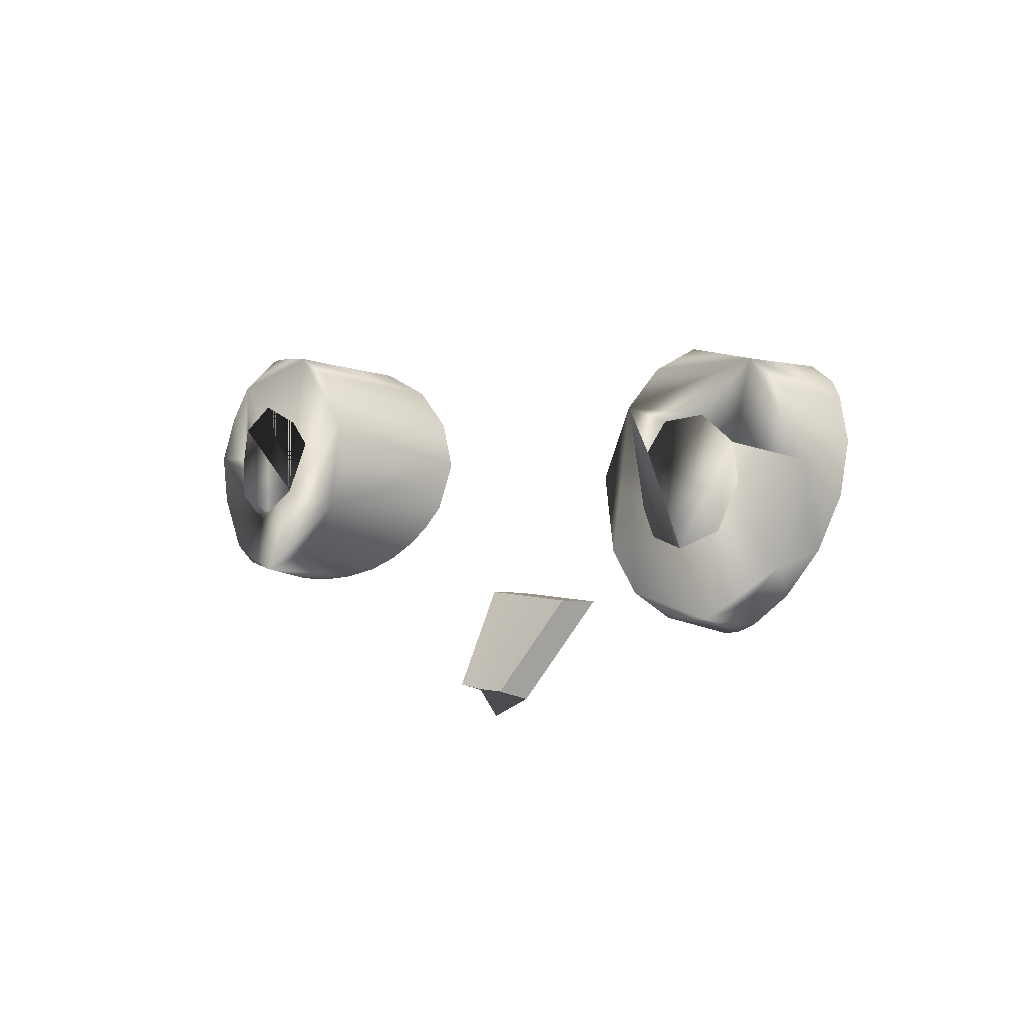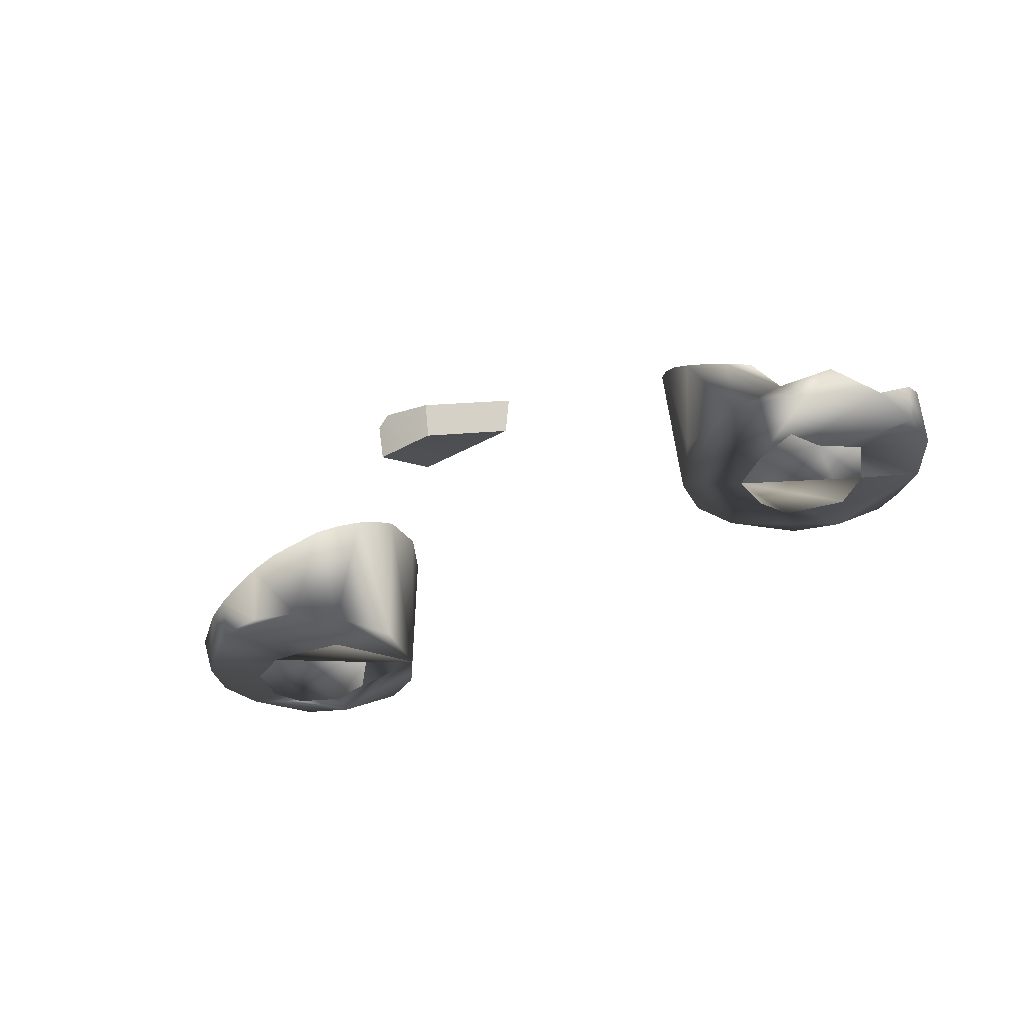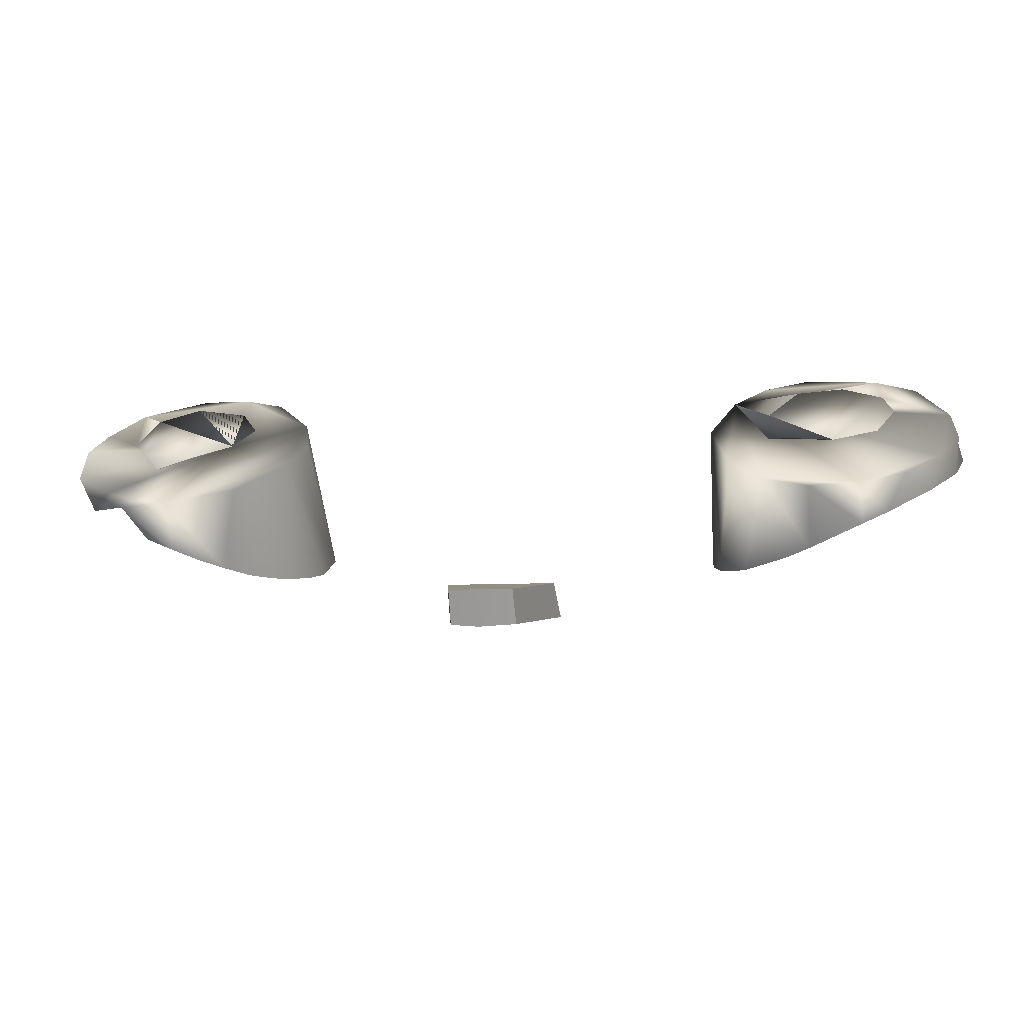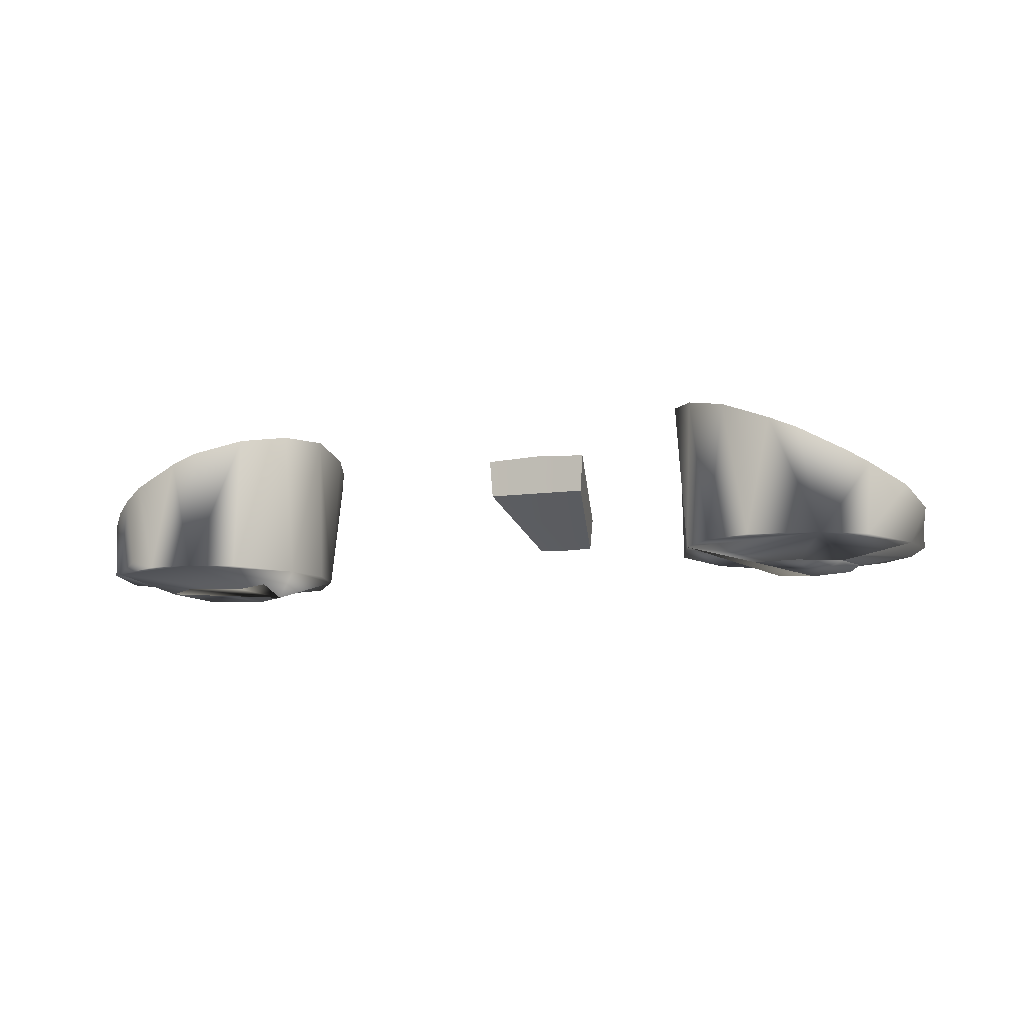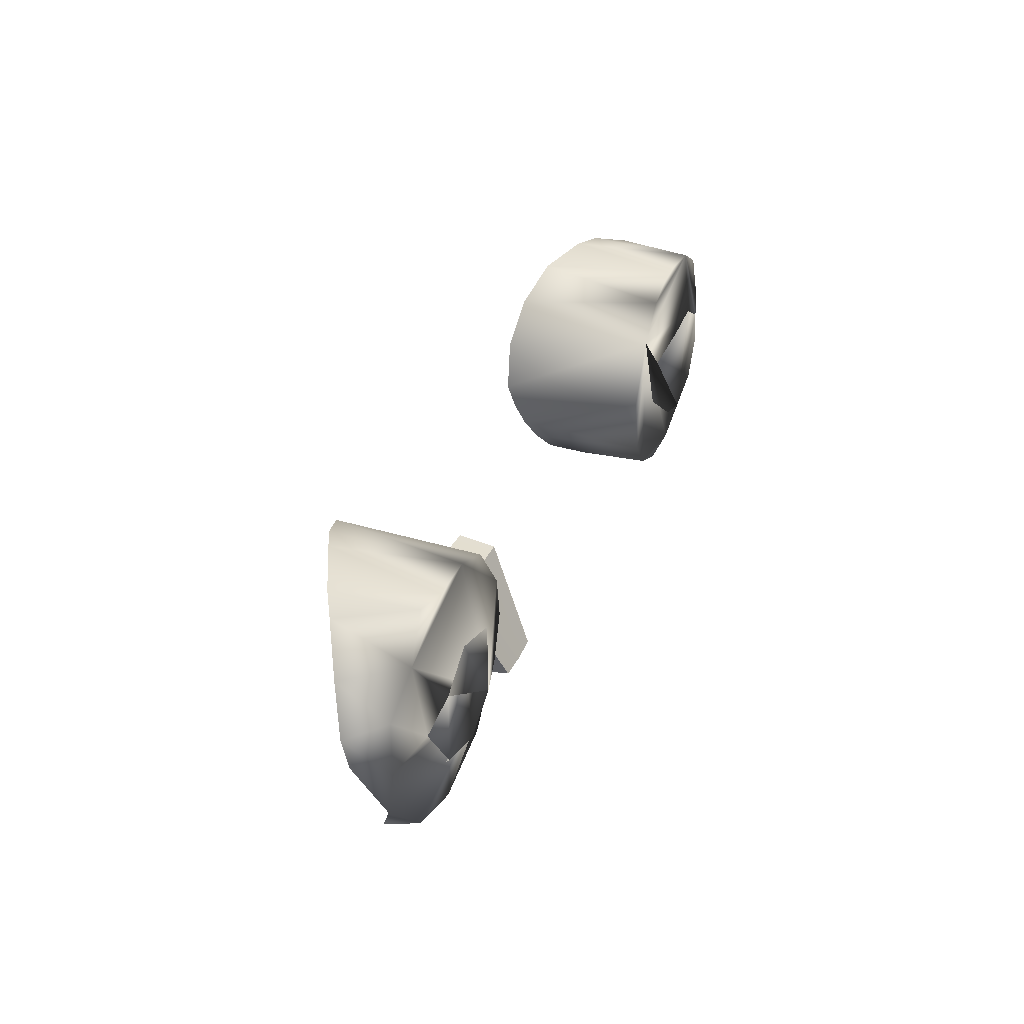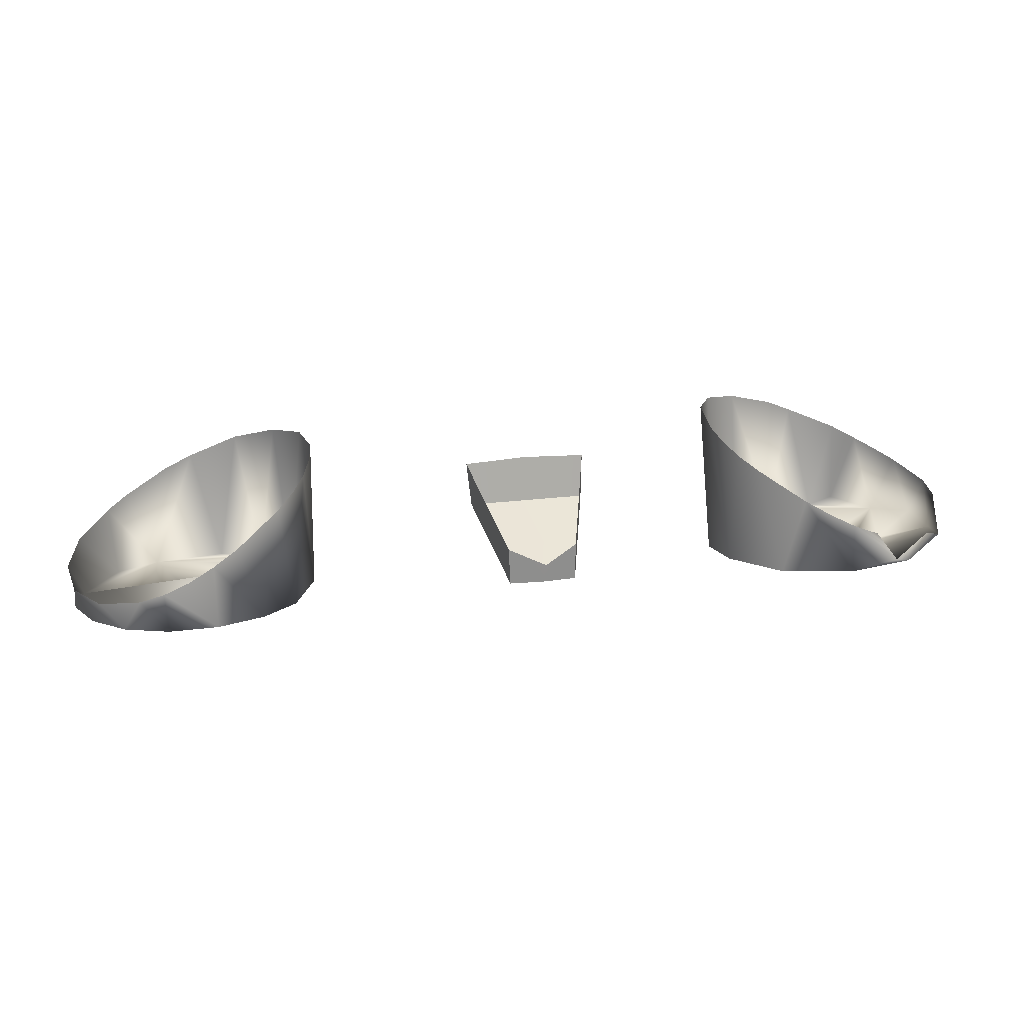
<metadata>
{"format":"obj","ext":"obj","renderer":"f3d","projection":"perspective","resolution":1024,"background":"white","views":[{"elev":-7.7,"azim":-130.8,"up":"+Y"},{"elev":-34.5,"azim":46.1,"up":"+Z"},{"elev":-61.6,"azim":-173.8,"up":"+Y"},{"elev":-9.5,"azim":-150.3,"up":"+Z"},{"elev":41.3,"azim":110.6,"up":"+Y"},{"elev":-74.3,"azim":2.5,"up":"+Y"}]}
</metadata>
<code>
o Teal
v -0.3304 3.098 0.2835
v -0.3294 3.114 0.2838
v -0.3349 3.128 0.2828
v -0.3791 3.14 0.2768
v -0.3997 3.123 0.2768
v -0.403 3.103 0.2764
v -0.3896 3.08 0.2759
v -0.3638 3.074 0.2757
v -0.3444 3.081 0.2764
v -0.3529 3.14 0.277
v 0.04932 3.171 0.2825
v 0.0304 3.132 0.2817
v 0.01333 3.2 0.2771
v 0.0362 3.188 0.2765
v 0.0388 3.145 0.2759
v 0.008784 3.13 0.2757
v -0.01521 3.142 0.276
v -0.01668 3.186 0.2769
v -0.2021 3.063 0.3681
v -0.1797 3.005 0.3343
v -0.2004 3.062 0.3445
v -0.1797 3.009 0.3141
v -0.16 2.995 0.3278
v -0.1694 3.067 0.3697
v -0.137 3.073 0.3681
v -0.1435 3.01 0.3343
v -0.1385 3.072 0.3445
v -0.162 3.011 0.3137
v -0.1445 3.014 0.3141
v -0.3304 3.098 0.2835
v -0.3294 3.114 0.2838
v -0.3349 3.128 0.2828
v -0.4025 3.166 0.2871
v -0.4237 3.149 0.2871
v -0.4365 3.111 0.2861
v -0.4357 3.083 0.2865
v -0.4208 3.061 0.2852
v -0.3991 3.044 0.2848
v -0.3728 3.038 0.2846
v -0.3454 3.041 0.2853
v -0.3213 3.055 0.2855
v -0.3057 3.078 0.2852
v -0.2991 3.118 0.2861
v -0.3169 3.154 0.2866
v -0.3374 3.171 0.2873
v -0.3637 3.177 0.2875
v -0.3791 3.14 0.2768
v -0.3997 3.123 0.2768
v -0.403 3.103 0.2764
v -0.3896 3.08 0.2759
v -0.3638 3.074 0.2757
v -0.3444 3.081 0.2764
v -0.3529 3.14 0.277
v 0.04932 3.171 0.2825
v 0.0304 3.132 0.2817
v -0.02735 3.167 0.2826
v 0.01568 3.235 0.2875
v 0.03009 3.236 0.2921
v 0.05362 3.221 0.2871
v 0.07431 3.202 0.2897
v 0.0817 3.175 0.2867
v 0.08186 3.147 0.2901
v 0.05719 3.113 0.2848
v 0.04779 3.102 0.2892
v 0.02046 3.094 0.2853
v -0.01971 3.101 0.2848
v -0.048 3.129 0.2853
v -0.05806 3.154 0.2861
v -0.05485 3.181 0.2864
v -0.0349 3.216 0.2873
v -0.01132 3.23 0.2875
v 0.01333 3.2 0.2771
v 0.0362 3.188 0.2765
v 0.0388 3.145 0.2759
v 0.008784 3.13 0.2757
v -0.01521 3.142 0.276
v -0.01668 3.186 0.2769
v -0.007359 3.09 0.3301
v -0.3773 3.176 0.3527
v 0.02099 3.09 0.3141
v -0.3728 3.033 0.3079
v -0.02071 3.095 0.3388
v -0.01176 3.229 0.359
v -0.3584 3.033 0.3141
v 0.03053 3.232 0.3403
v 0.00215 3.233 0.3527
v -0.03282 3.102 0.3463
v 0.00672 3.089 0.3218
v -0.3444 3.036 0.3218
v -0.323 3.161 0.3702
v -0.04324 3.111 0.3532
v 0.04389 3.228 0.3332
v -0.3042 3.14 0.3729
v -0.3927 3.172 0.3461
v -0.05154 3.122 0.3598
v -0.3313 3.042 0.3301
v -0.387 3.035 0.3035
v -0.0364 3.213 0.3675
v -0.05741 3.134 0.3658
v 0.05602 3.221 0.3269
v -0.4387 3.123 0.317
v -0.4161 3.159 0.3332
v -0.3097 3.06 0.3464
v 0.06644 3.212 0.3215
v -0.426 3.148 0.3269
v -0.302 3.072 0.3532
v -0.06109 3.162 0.3727
v -0.2969 3.085 0.3598
v -0.2946 3.099 0.3658
v -0.05372 3.19 0.3721
v -0.4315 3.069 0.3017
v 0.08066 3.188 0.3134
v -0.295 3.113 0.3709
v -0.4127 3.048 0.2994
v -0.4406 3.095 0.3082
v 0.08387 3.174 0.3082
v -0.3487 3.174 0.3639
v 0.06933 3.12 0.2993
v 0.0349 3.094 0.3079
f 7 5 6
f 11 14 15
f 28 22 20 23 26 29
f 25 24 19 21 27
f 12 15 16
f 20 22 21 19
f 26 25 27 29
f 8 9 1 2 3 4 5 7
f 13 18 17 16 15 14
f 27 21 22 28 29
f 3 10 4
f 48 47 33 35
f 66 65 67
f 45 46 33
f 41 39 40
f 44 45 33 47 53 32 31 30 52 51 50 49 48 35 37 39 41 42
f 54 61 60 59 73
f 65 64 63
f 69 68 67
f 39 37 38
f 44 42 43
f 56 76 77
f 76 56 77 72 73 59 71 69 67 65 63 62 61 54 74 55 75
f 46 117 79
f 79 94 33 46
f 44 90 45
f 94 102 33
f 105 34 33 102
f 105 101 34
f 101 35 34
f 35 101 115
f 35 115 111 36
f 111 37 36
f 111 114 37
f 37 114 38
f 38 114 97
f 38 97 39
f 39 97 81
f 40 39 81 84
f 84 89 40
f 89 96 41 40
f 96 103 41
f 103 42 41
f 103 106 42
f 106 108 42
f 108 109 43 42
f 109 113 43
f 113 93 44 43
f 93 90 44
f 45 90 117
f 45 117 46
f 86 83 71 57
f 85 86 57
f 98 110 70
f 85 57 58
f 92 85 58 59
f 100 92 59
f 104 100 59 60
f 112 104 60
f 112 60 61
f 116 112 61
f 62 116 61
f 118 62 63
f 64 118 63
f 80 119 64 65
f 88 80 65
f 78 88 65 66
f 82 78 66
f 87 82 66
f 91 87 66 67
f 95 91 67
f 99 95 67
f 107 99 67 68
f 107 68 69
f 110 107 69
f 110 69 70
f 98 70 71
f 83 98 71
f 35 33 34
f 70 69 71
f 57 71 59 58
f 35 36 37

</code>
